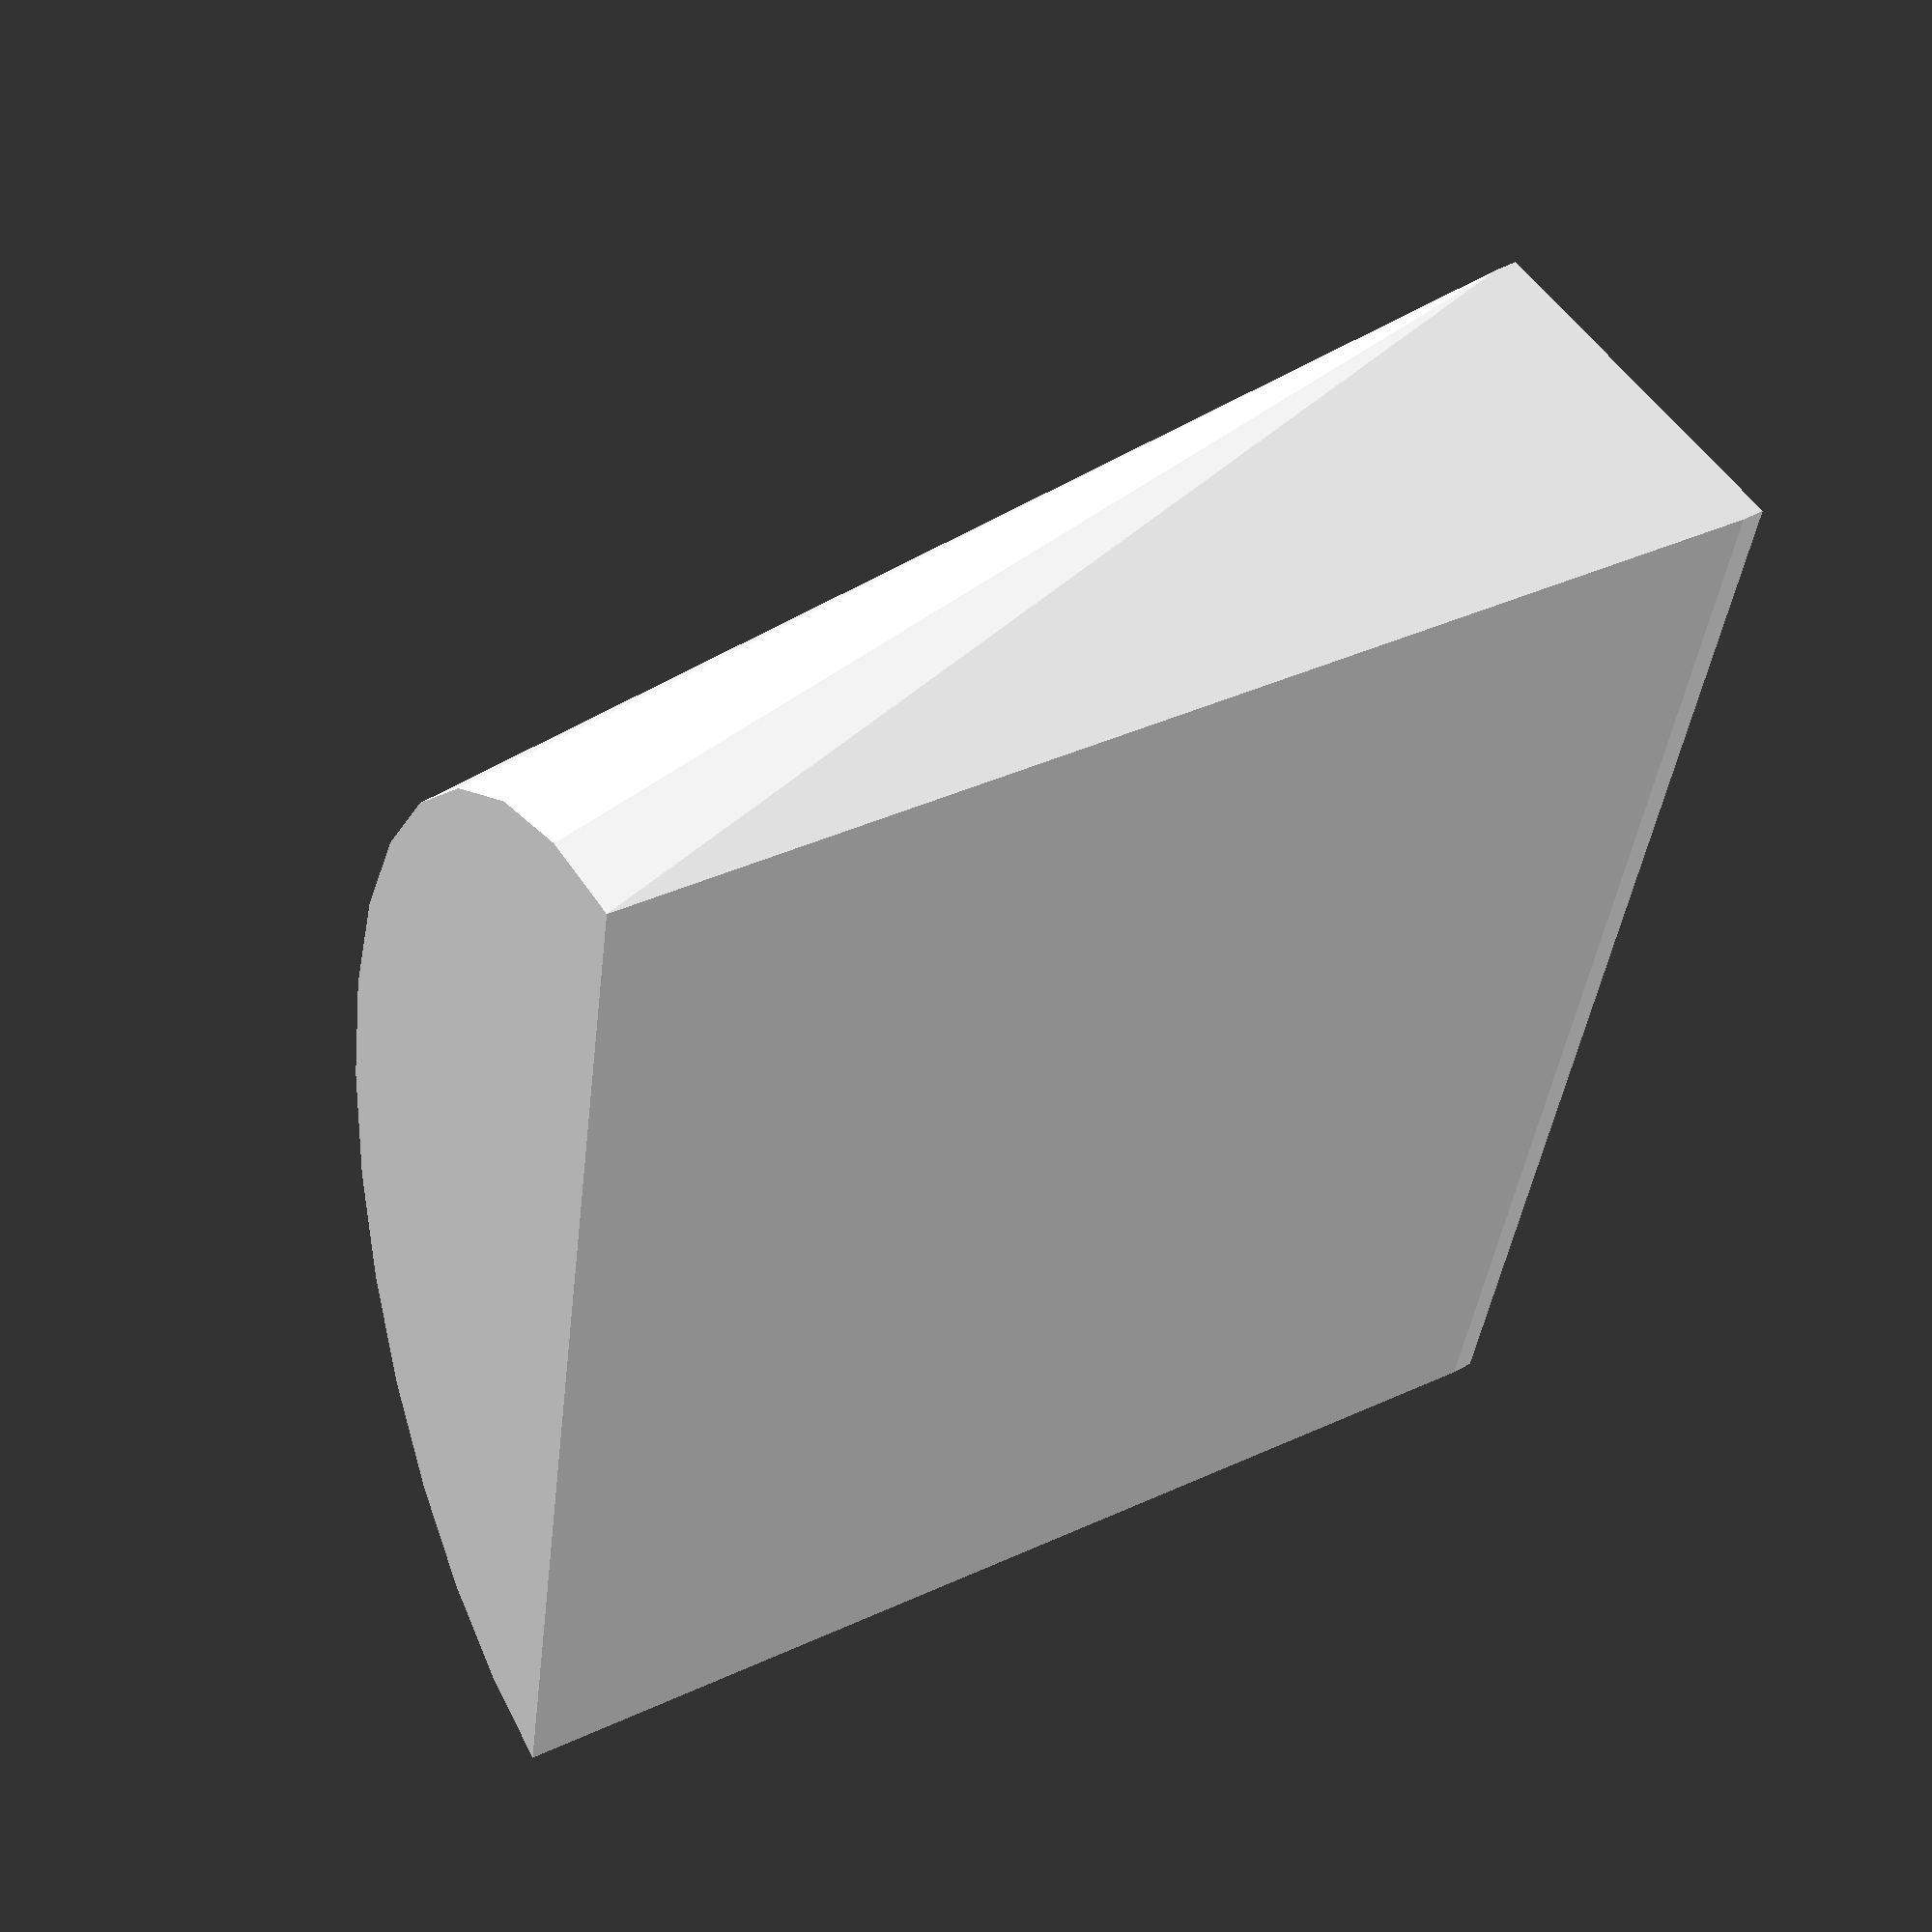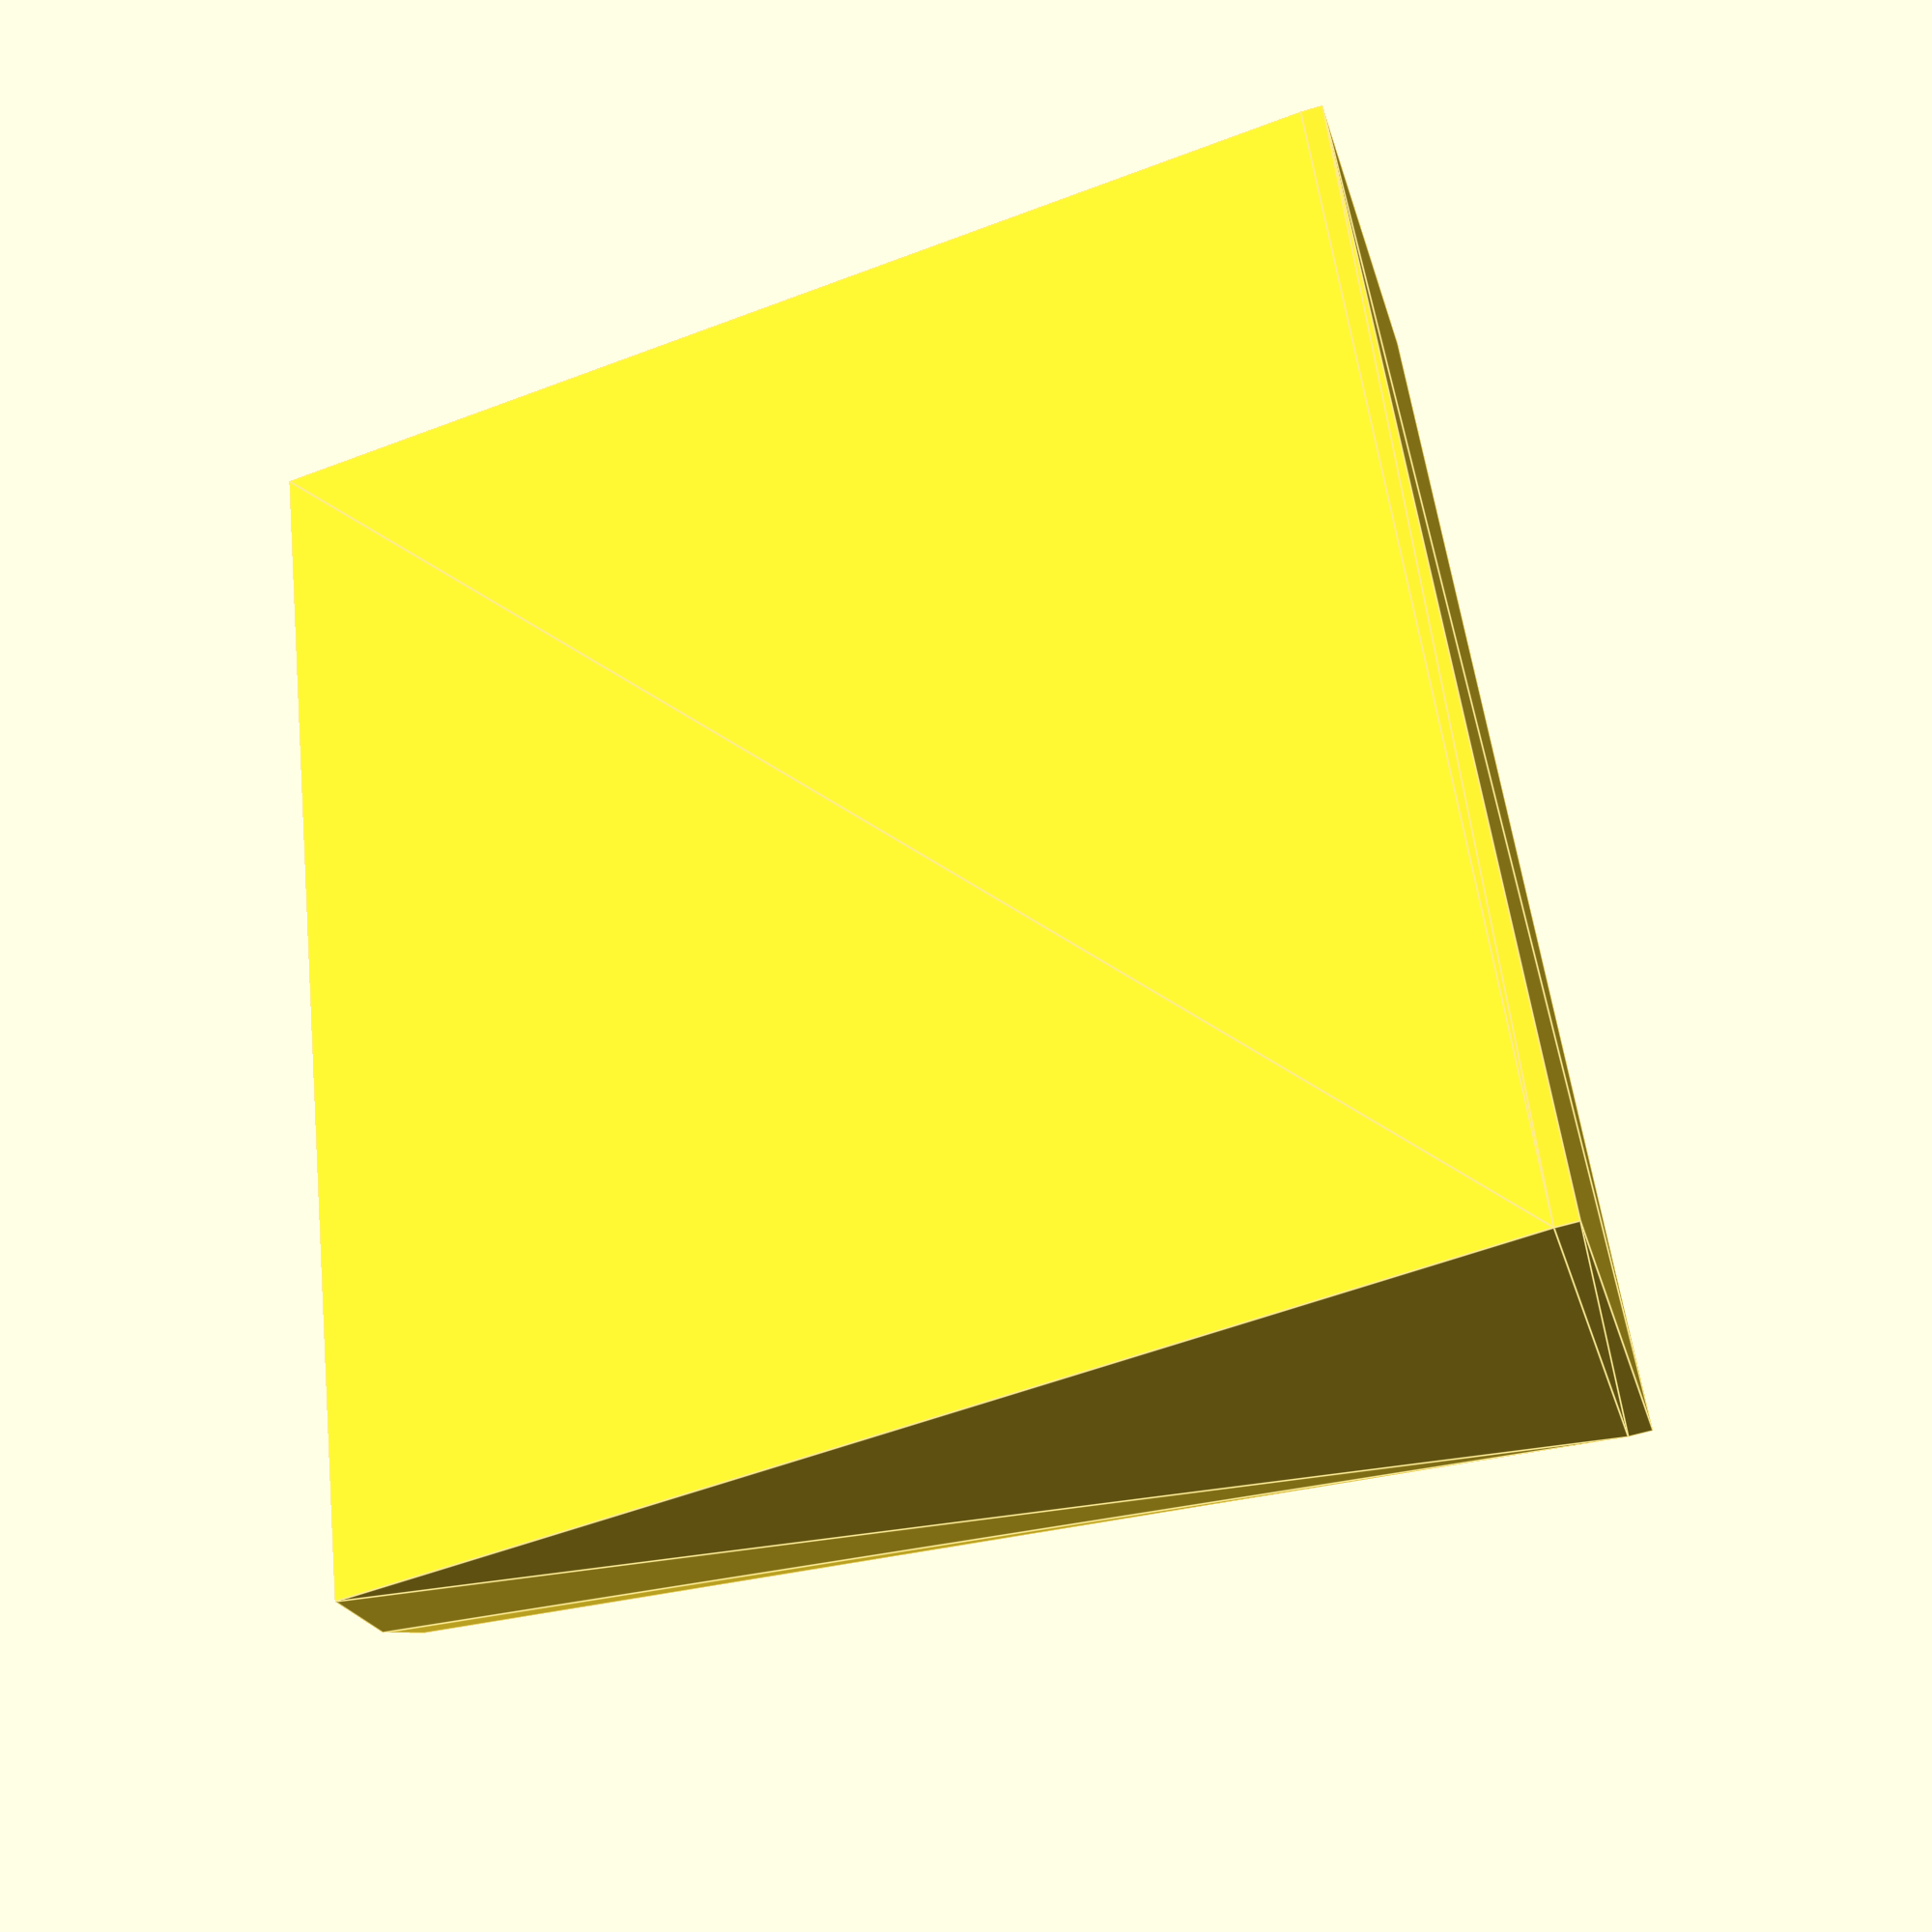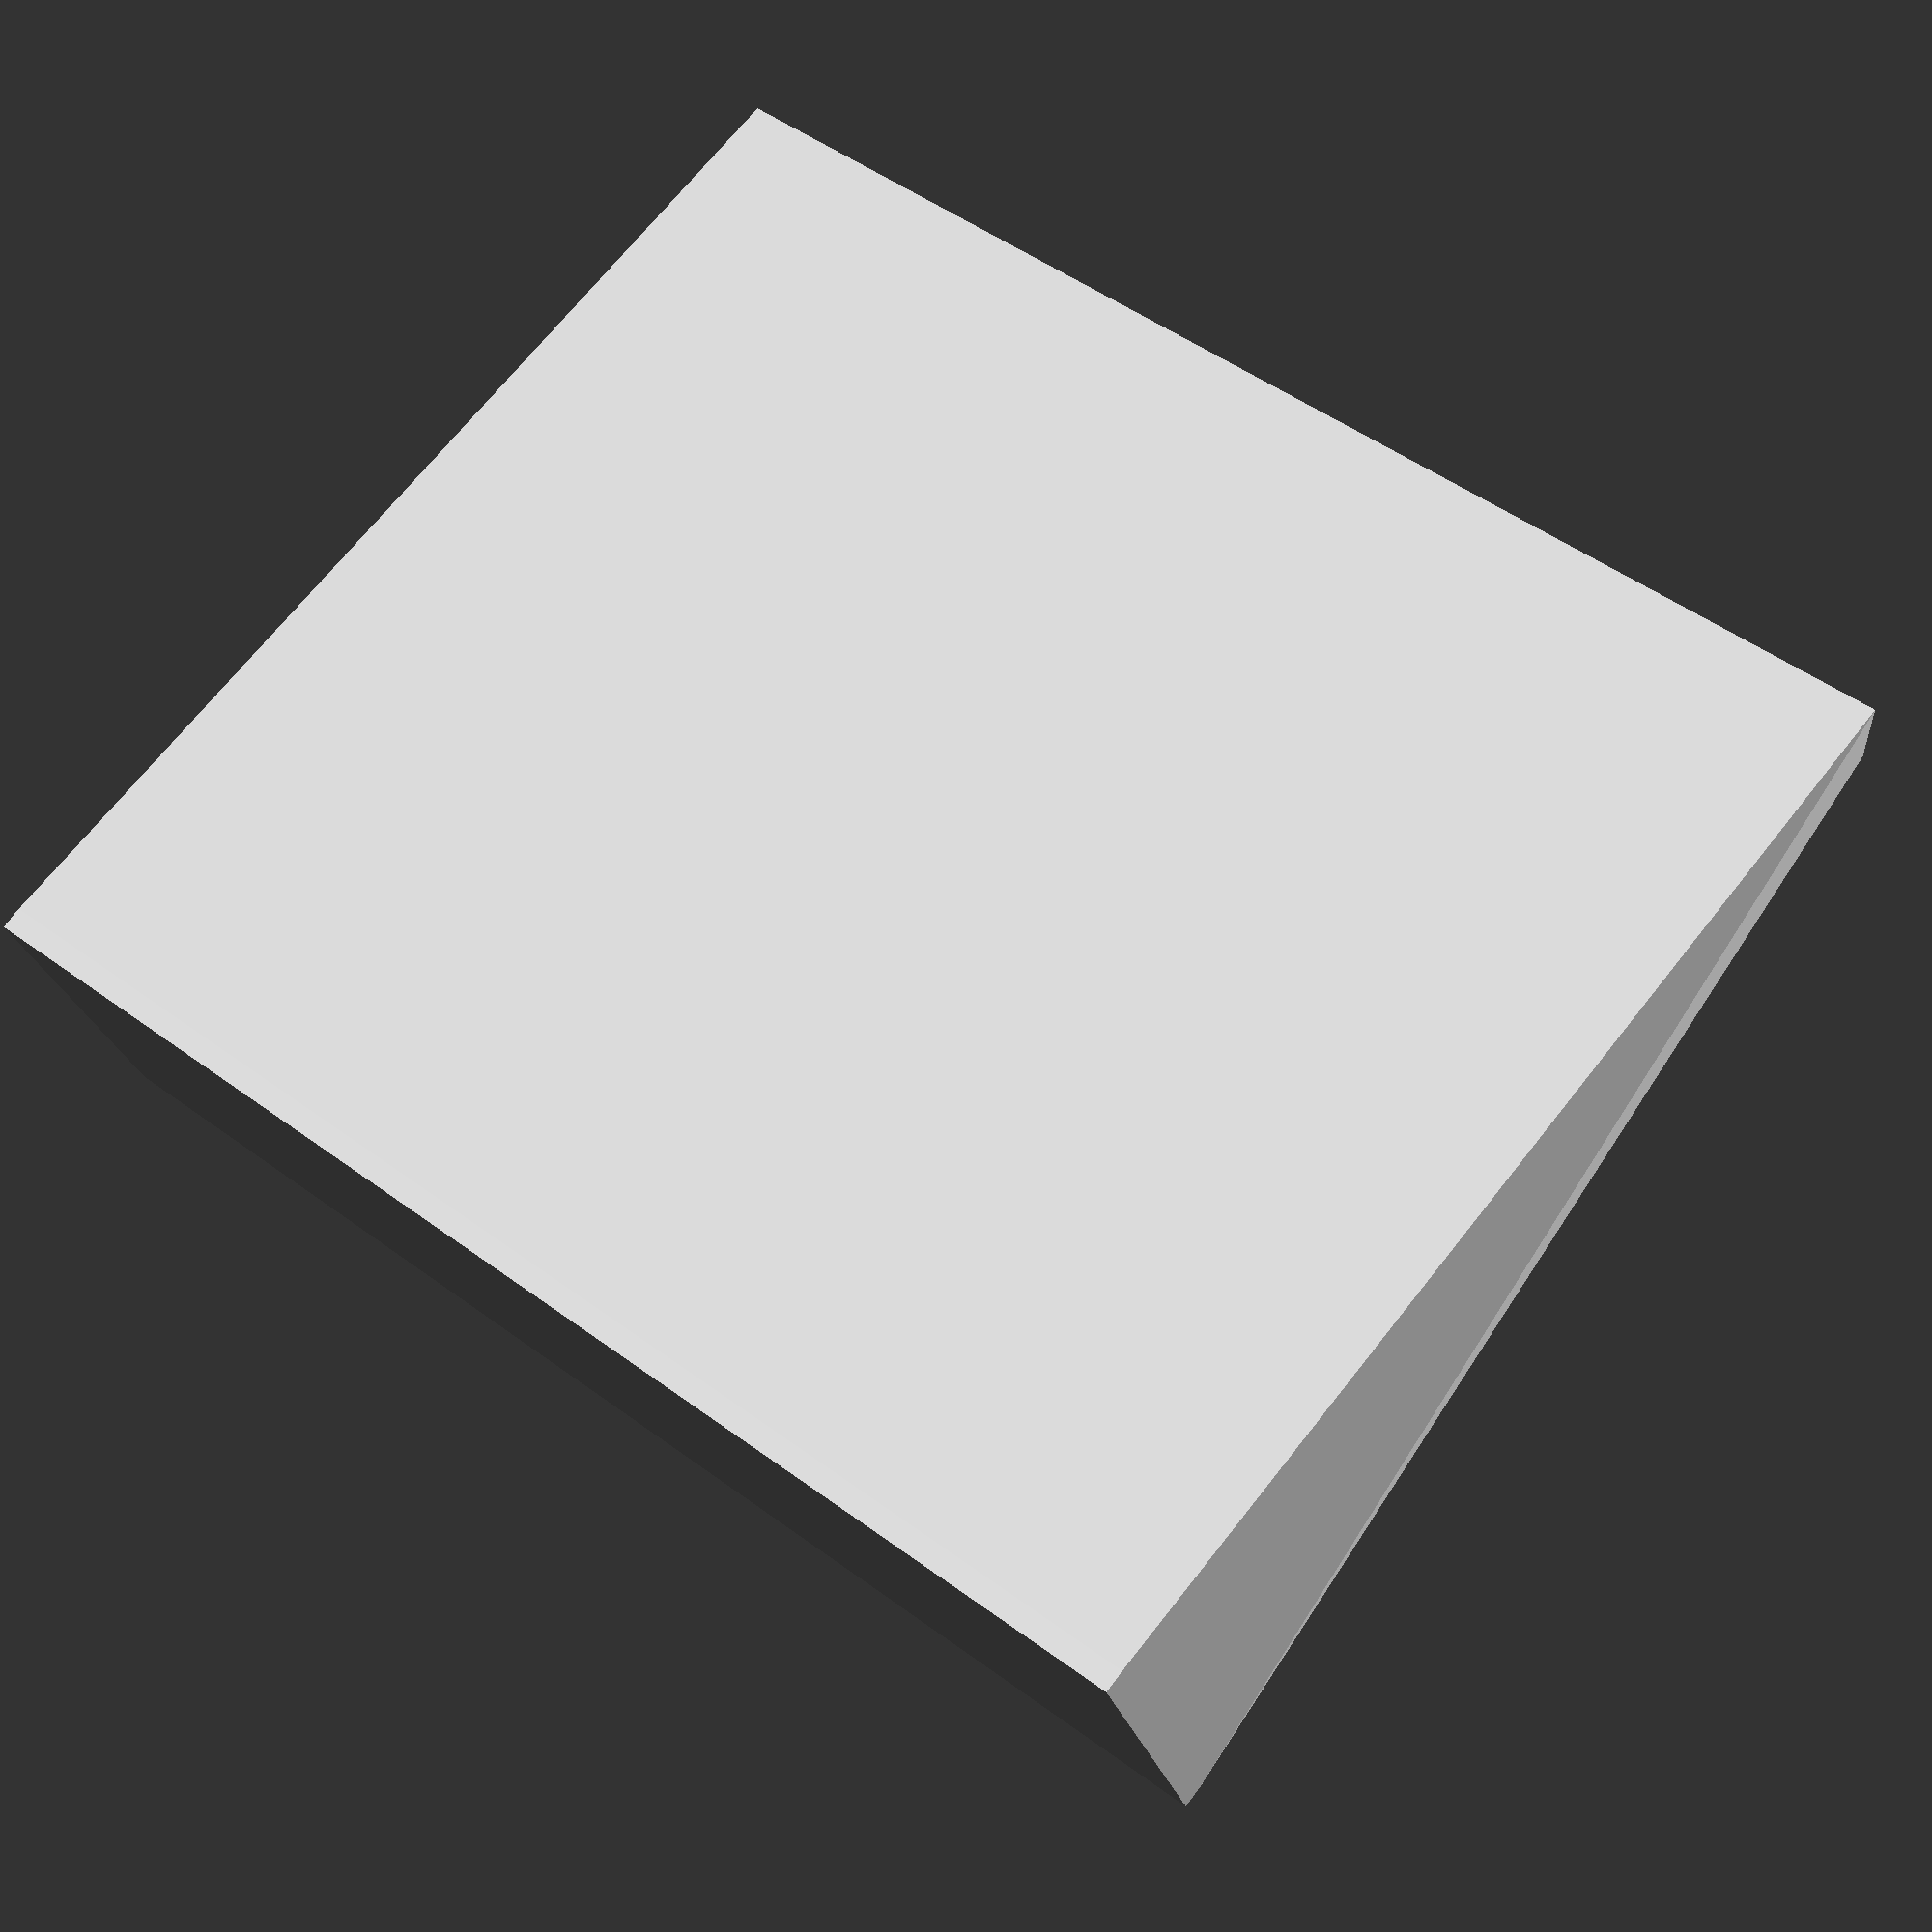
<openscad>
difference () {
  hull () {
    rotate (a=5.0, v=[1, 0, 0]) {
      translate ([0, 0, -8]) {
        cube ([60, 1, 16], center=true);
      }
    }
    translate ([0, 10, 0]) {
      rotate (a=-90.0, v=[1, 0, 0]) {
        difference () {
          cylinder (h=1, r=25, center=true);
          translate ([0, -25, 0]) {
            cube ([60, 60, 2], center=true);
          }
        }
      }
    }
    translate ([0, 50, 0]) {
      resize ([60, 1, 20]){
        rotate (a=-90.0, v=[1, 0, 0]) {
          difference () {
            cylinder (h=5, r=20, center=true);
            translate ([0, -20, 0]) {
              cube ([40, 40, 20], center=true);
            }
          }
        }
      }
    }
  }
  translate ([0, 0, -36]) {
    rotate (a=90.0, v=[0, 1, 0]) {
      cylinder (h=60, r=20, center=true);
    }
  }
}

</openscad>
<views>
elev=125.4 azim=97.4 roll=208.9 proj=p view=solid
elev=34.8 azim=263.0 roll=21.1 proj=p view=edges
elev=209.4 azim=218.7 roll=170.1 proj=p view=wireframe
</views>
